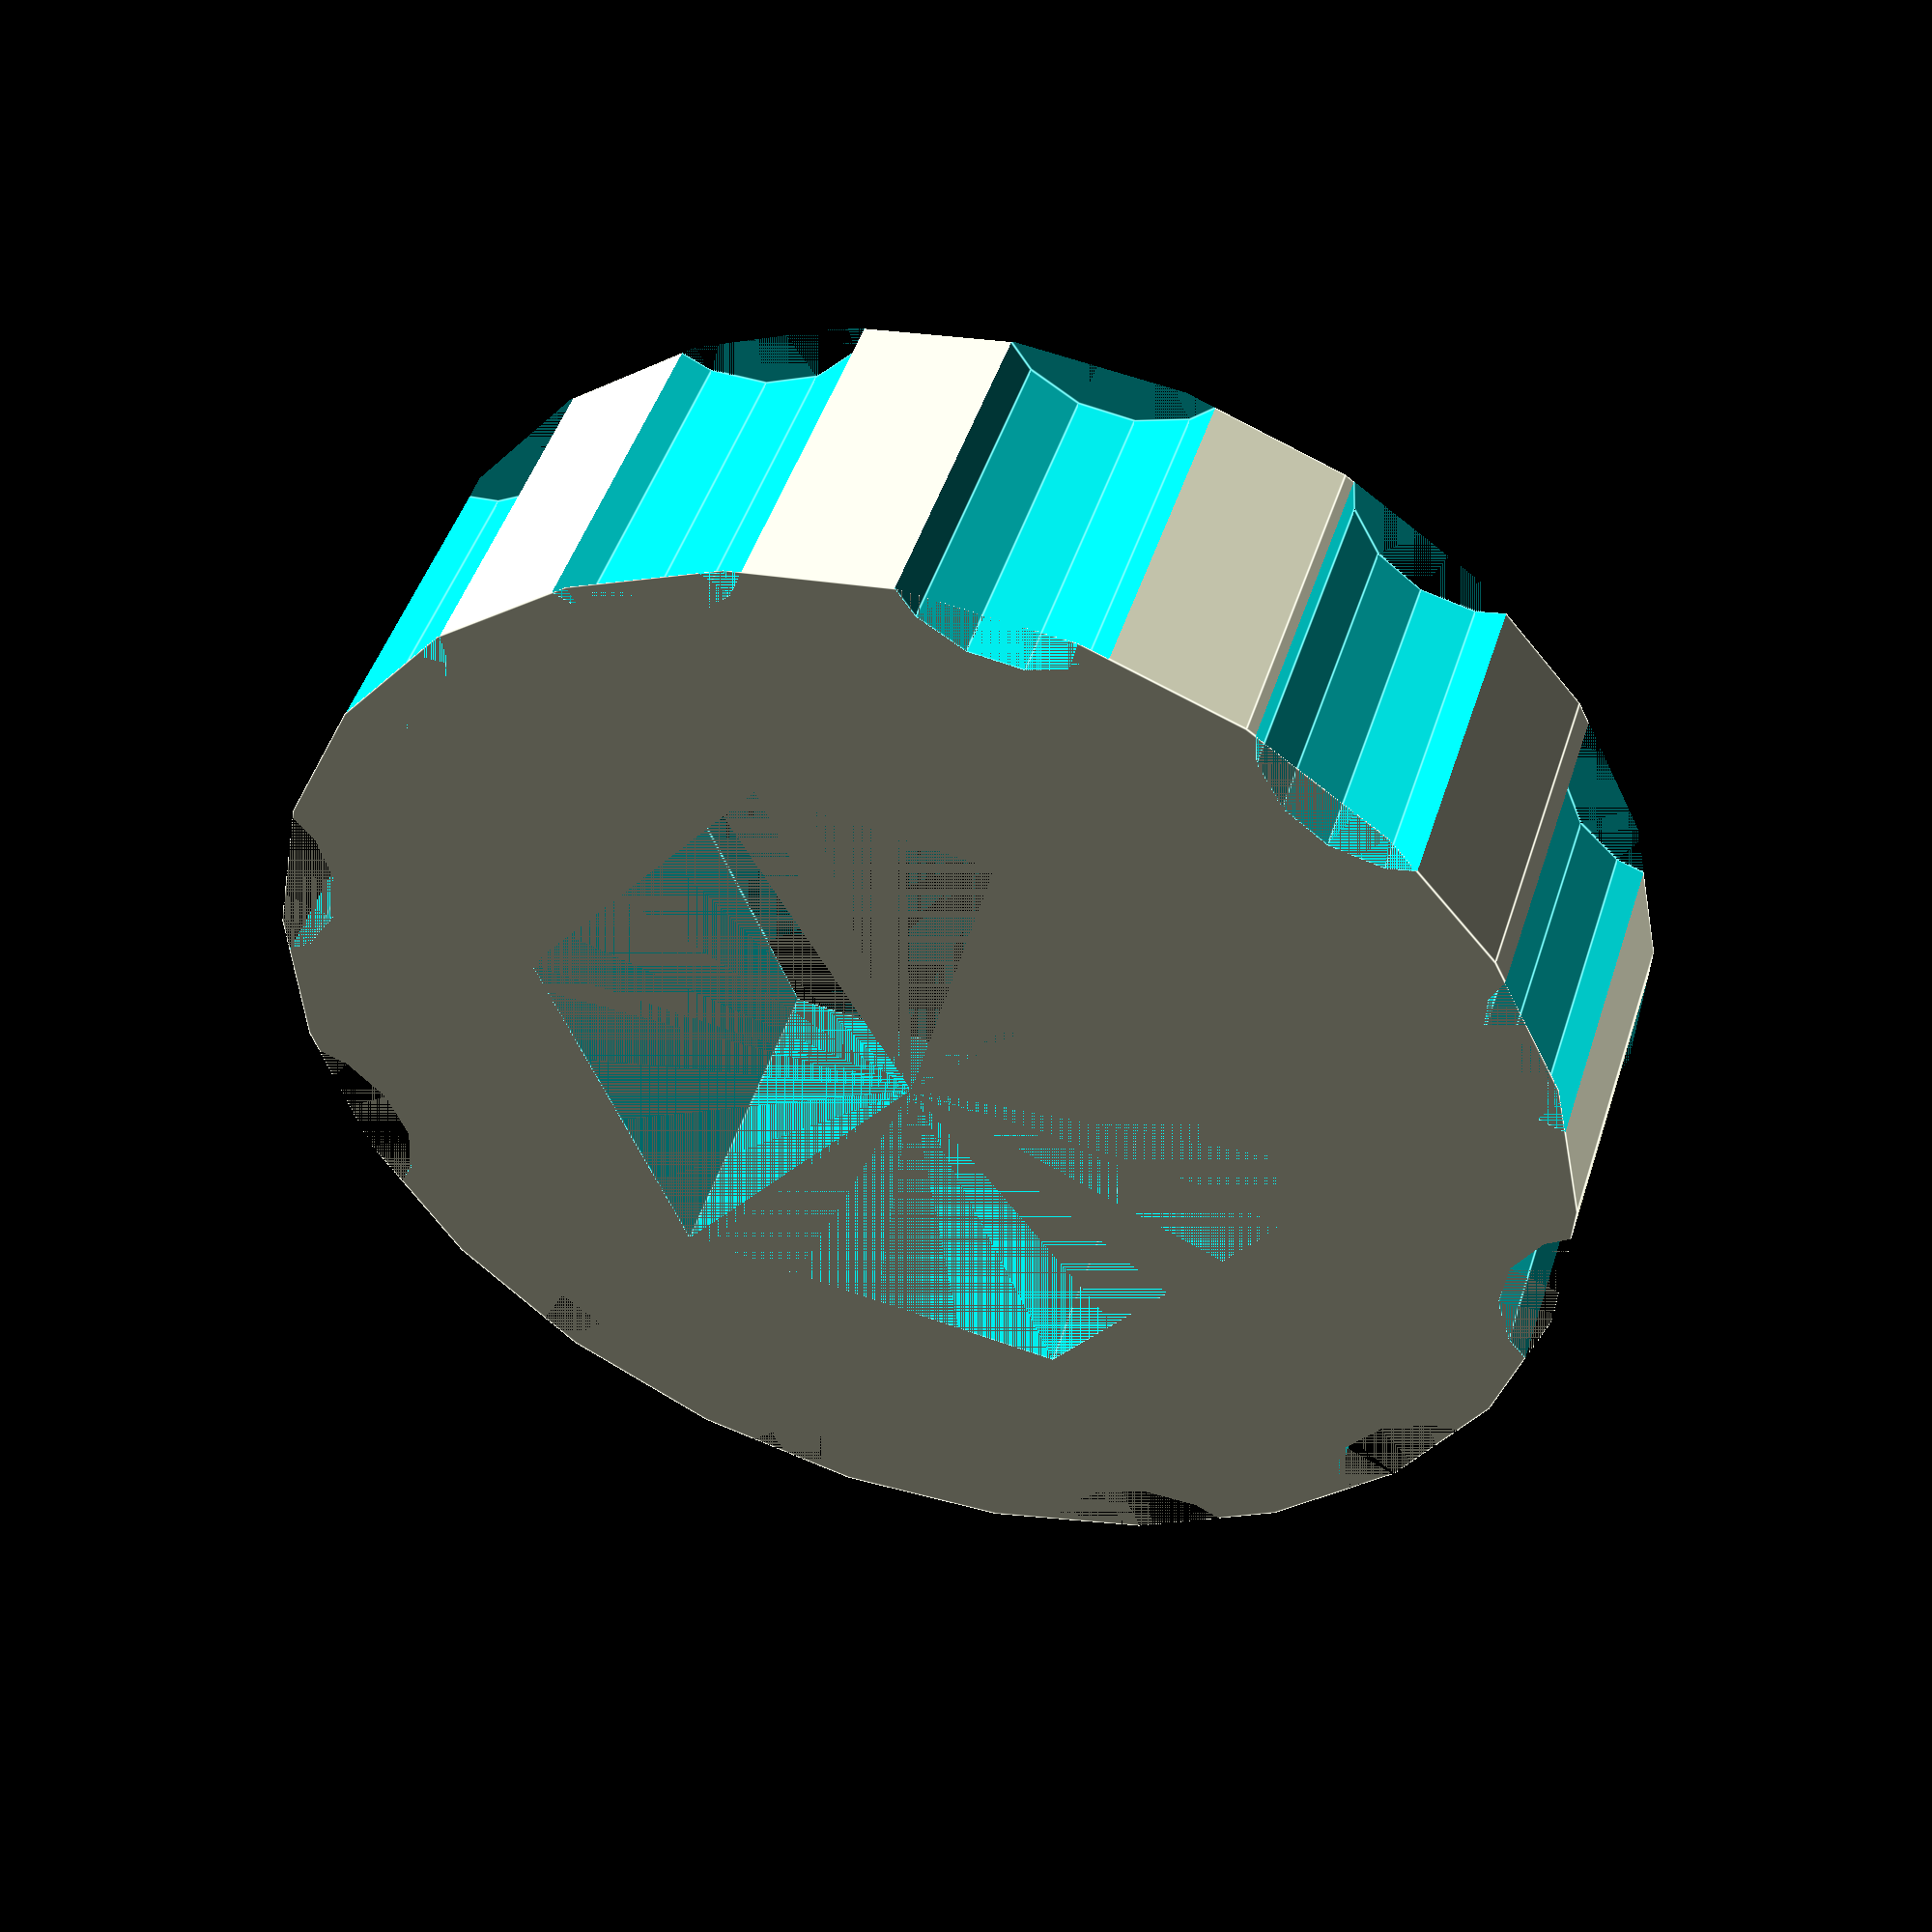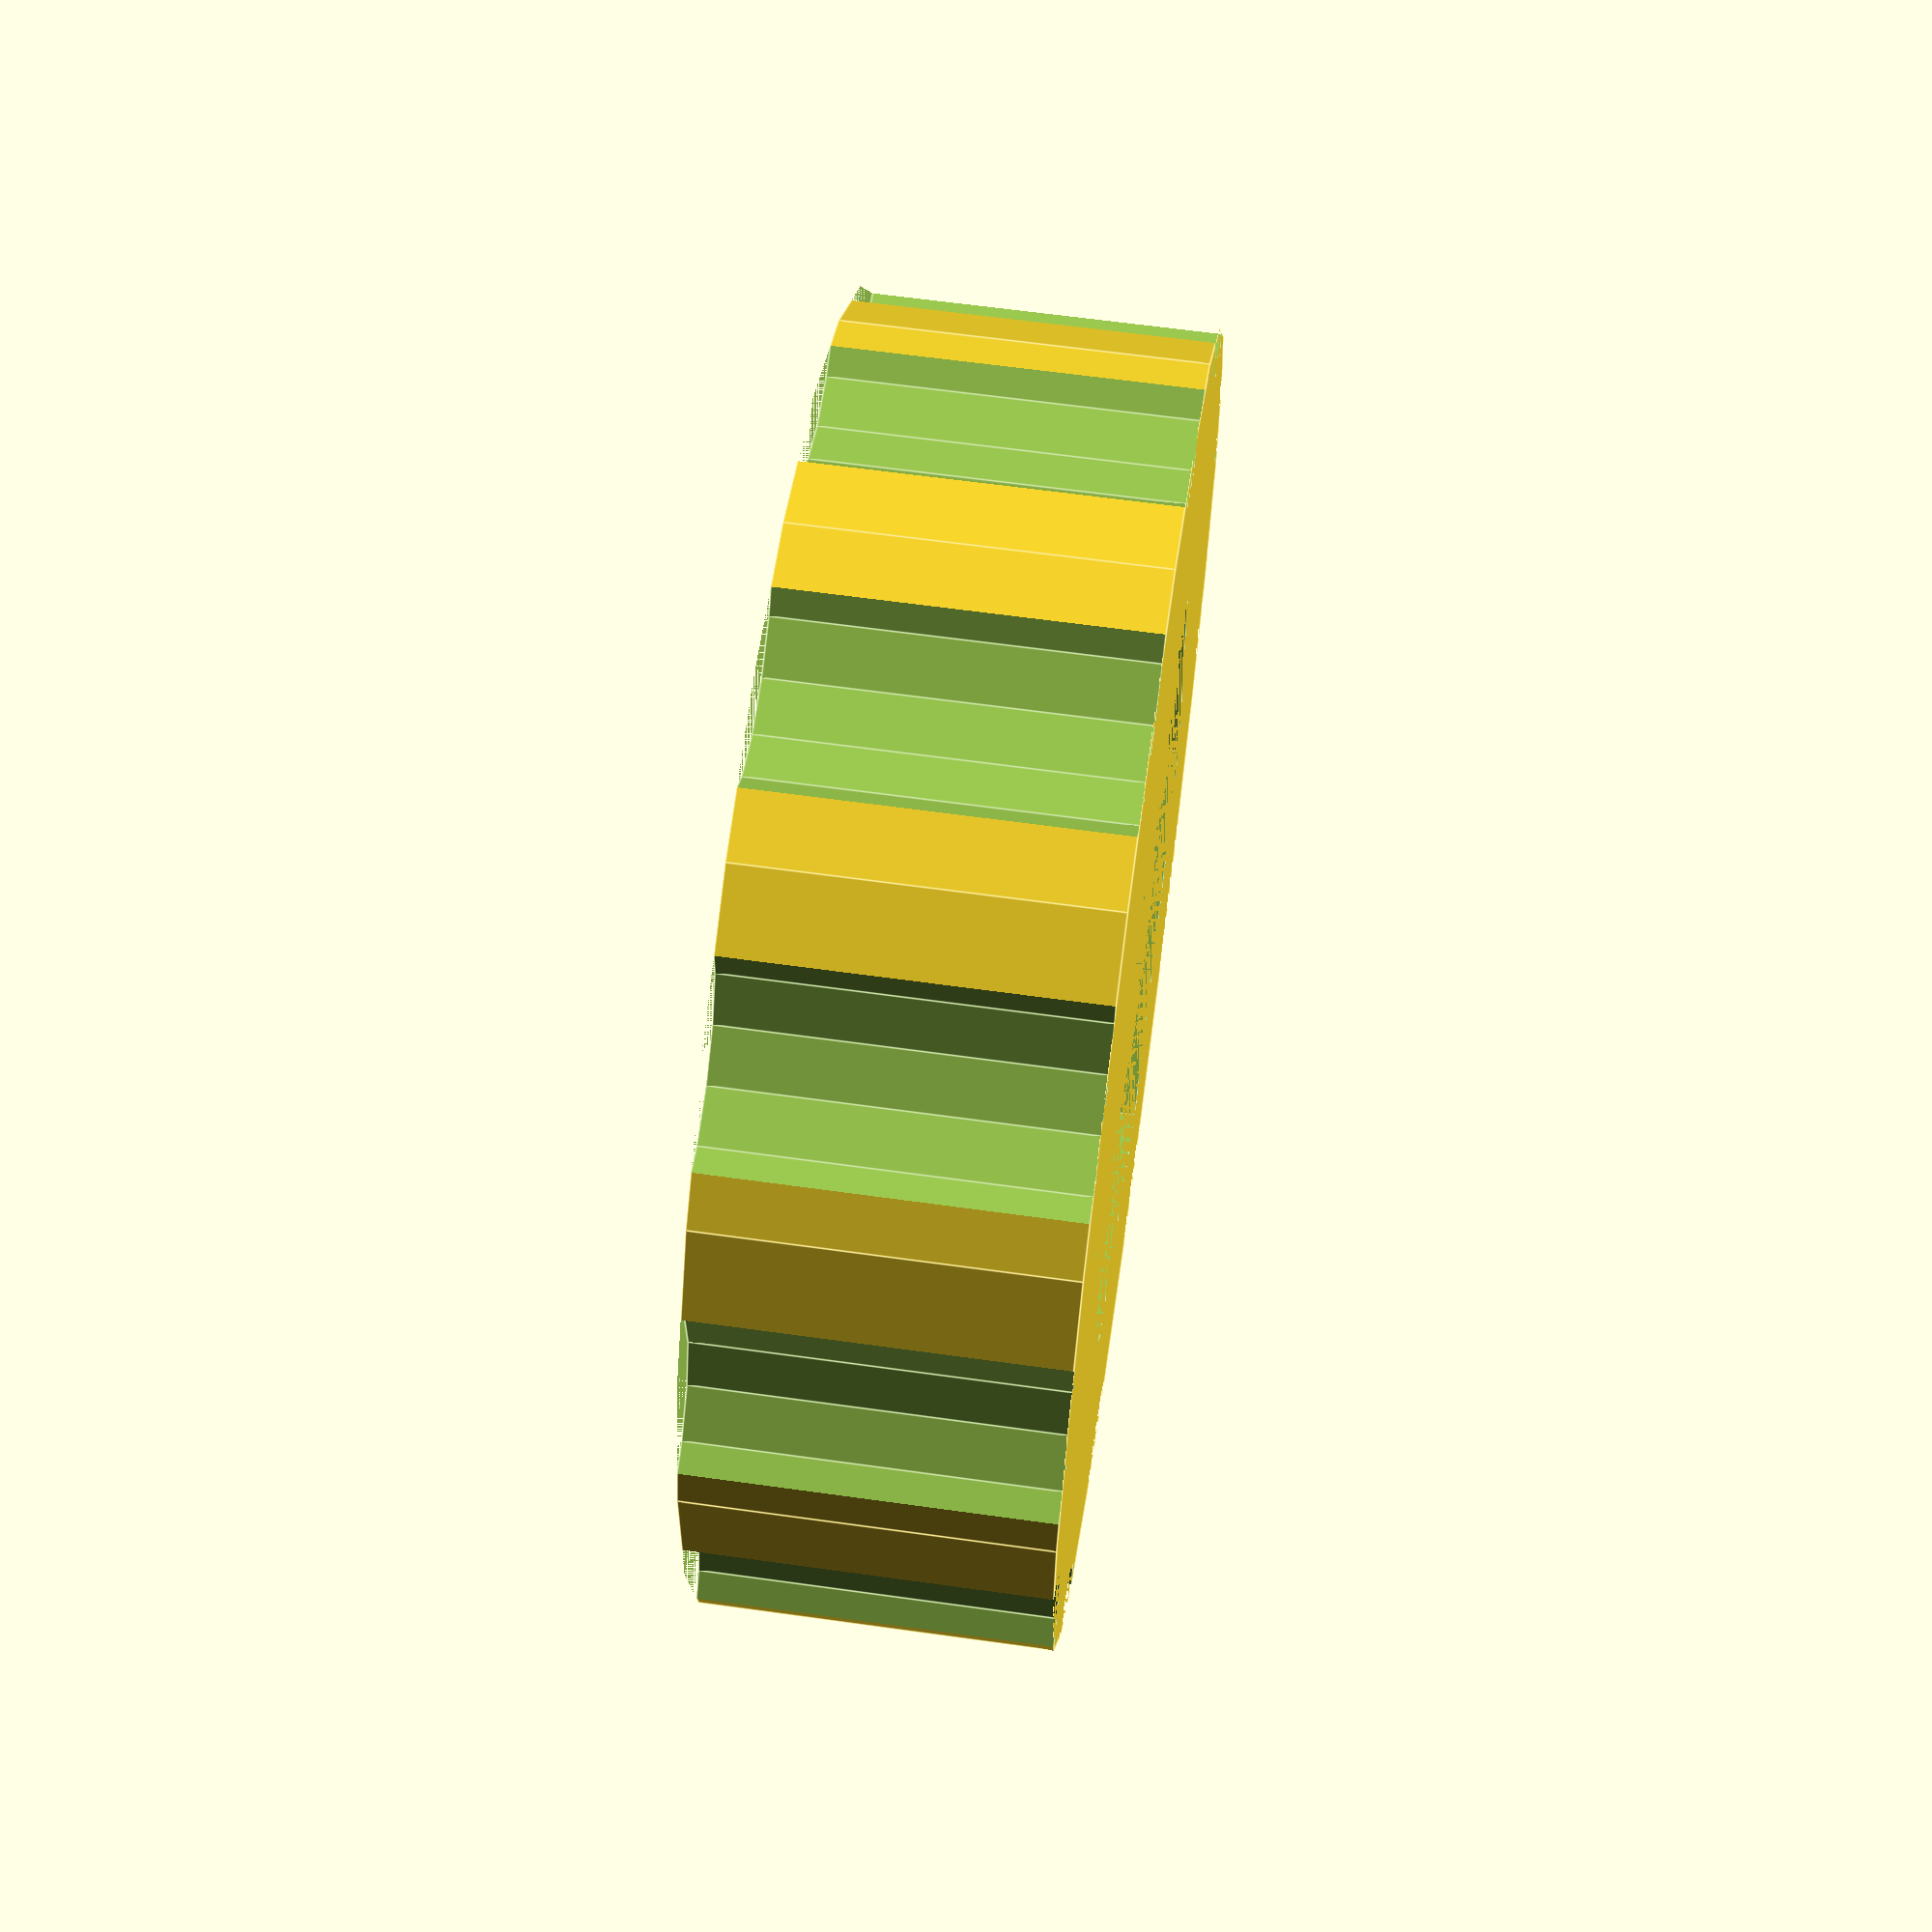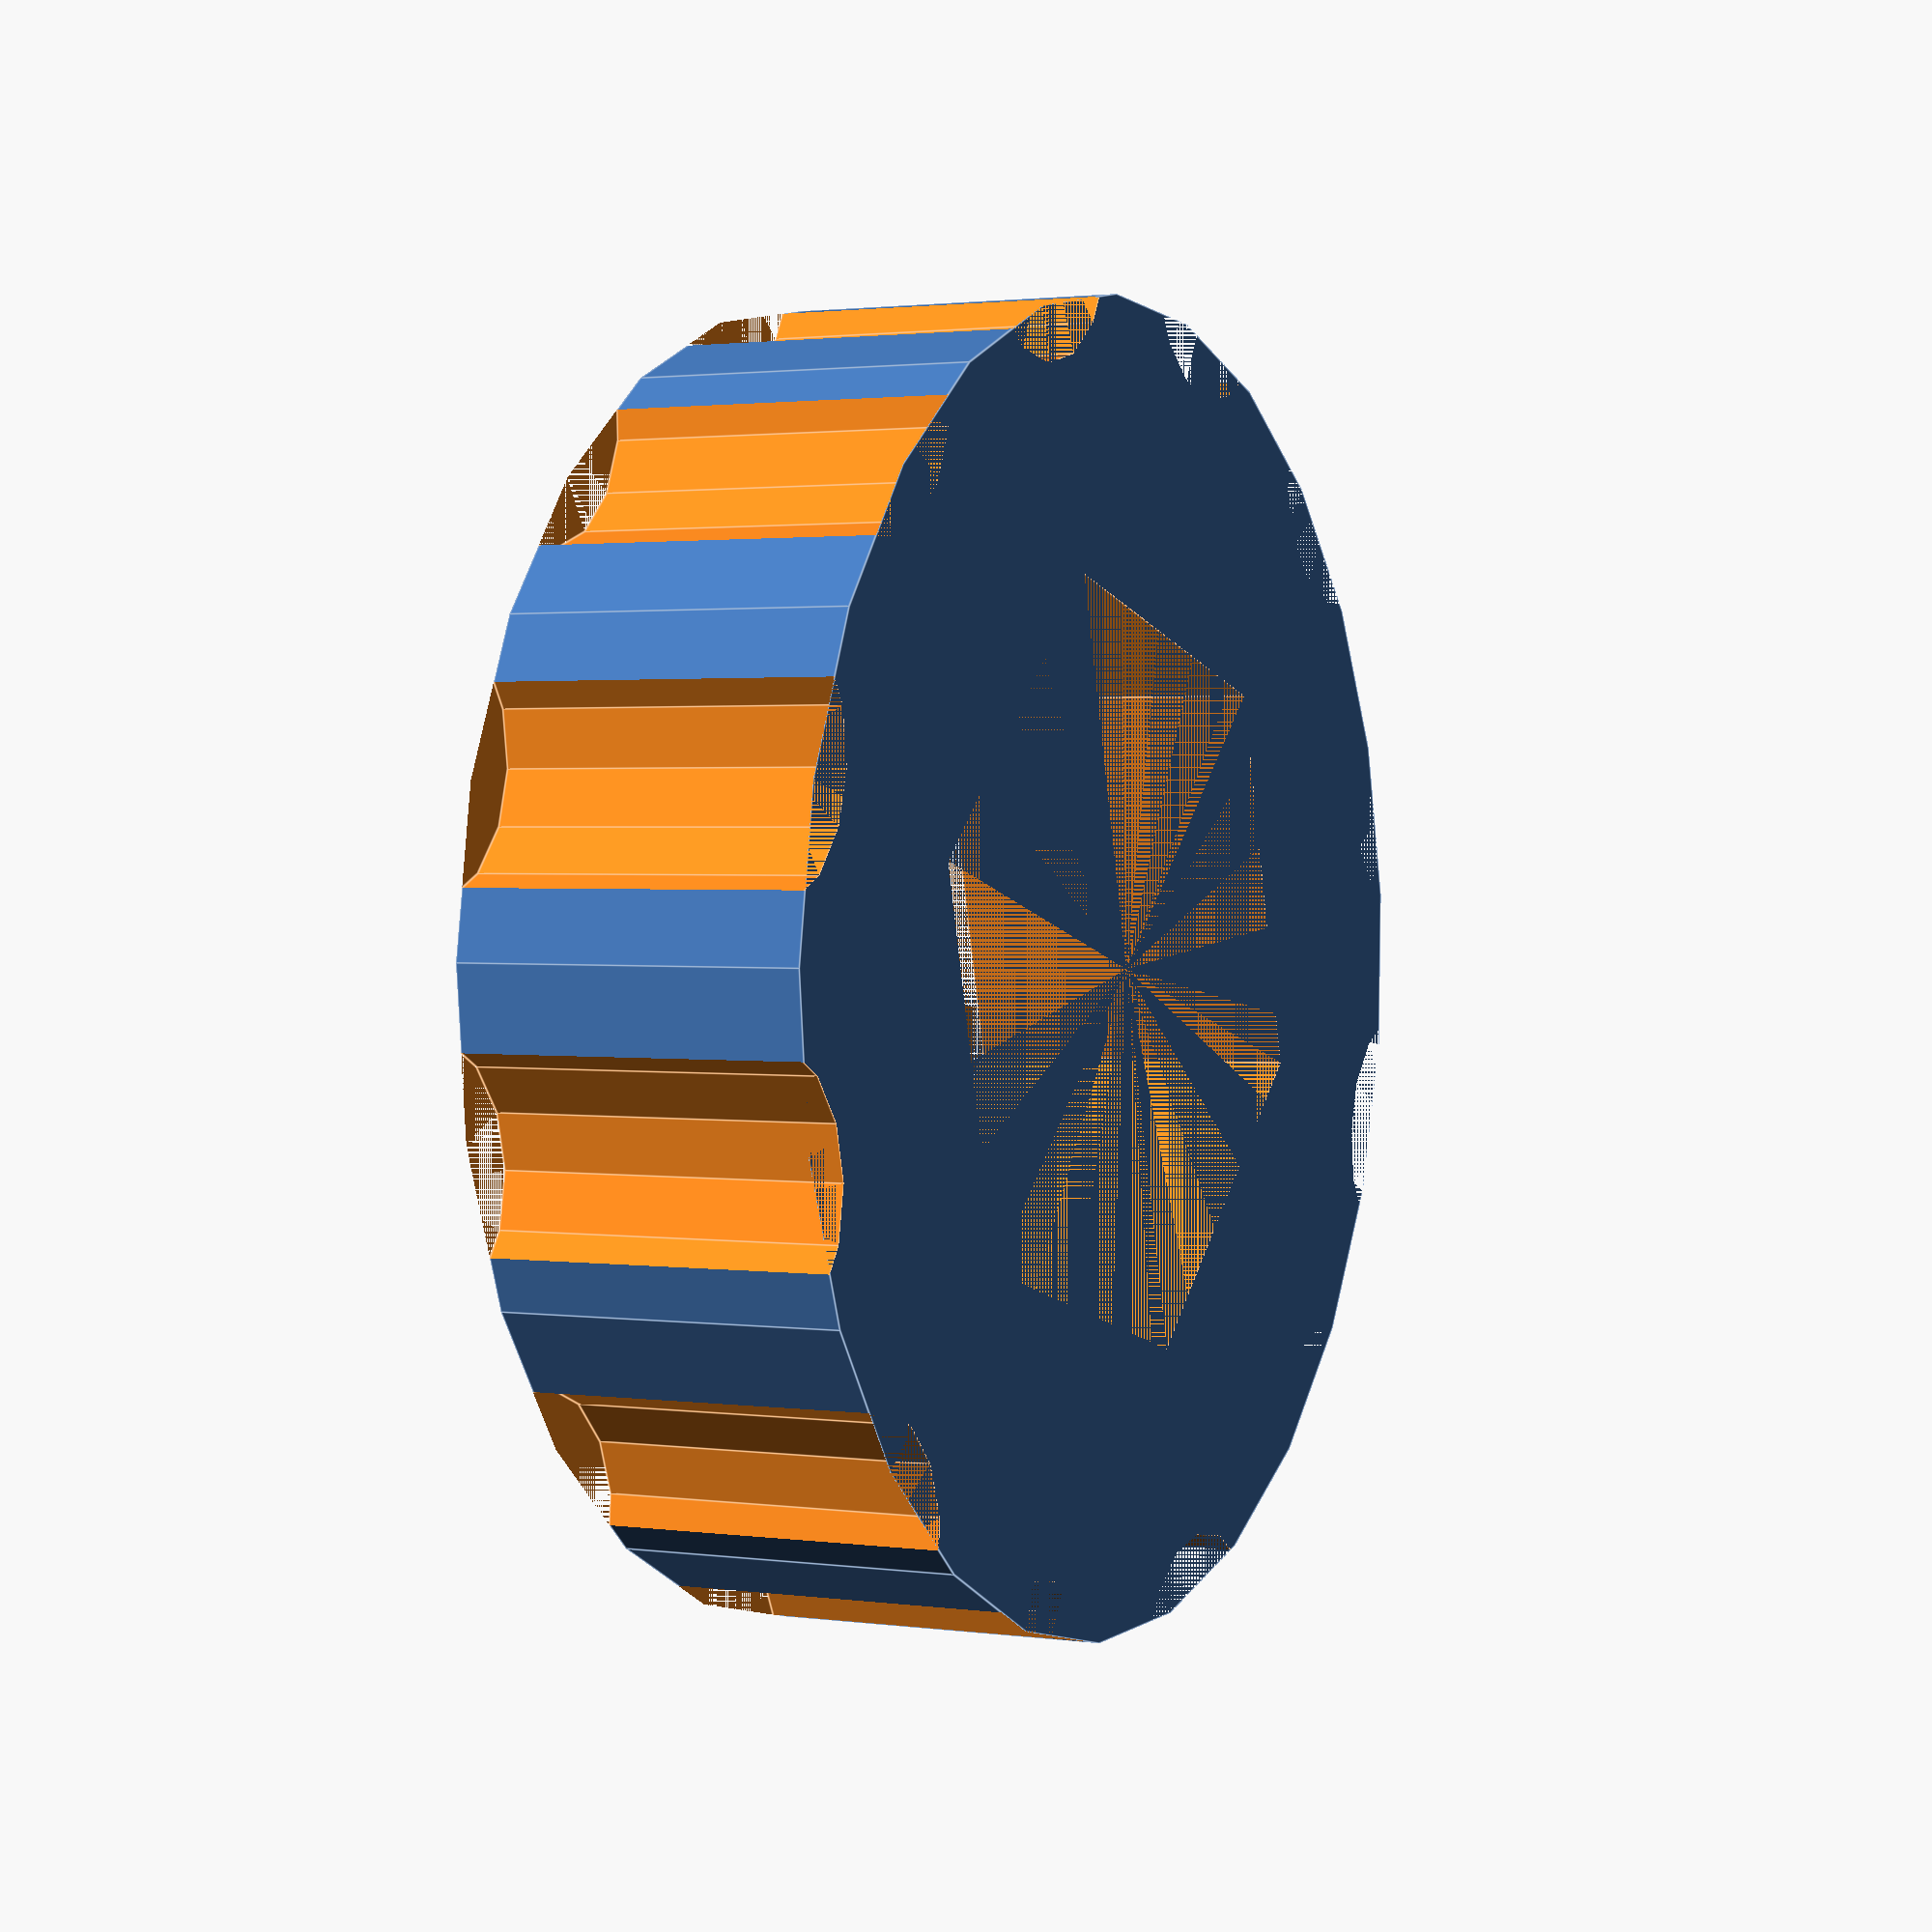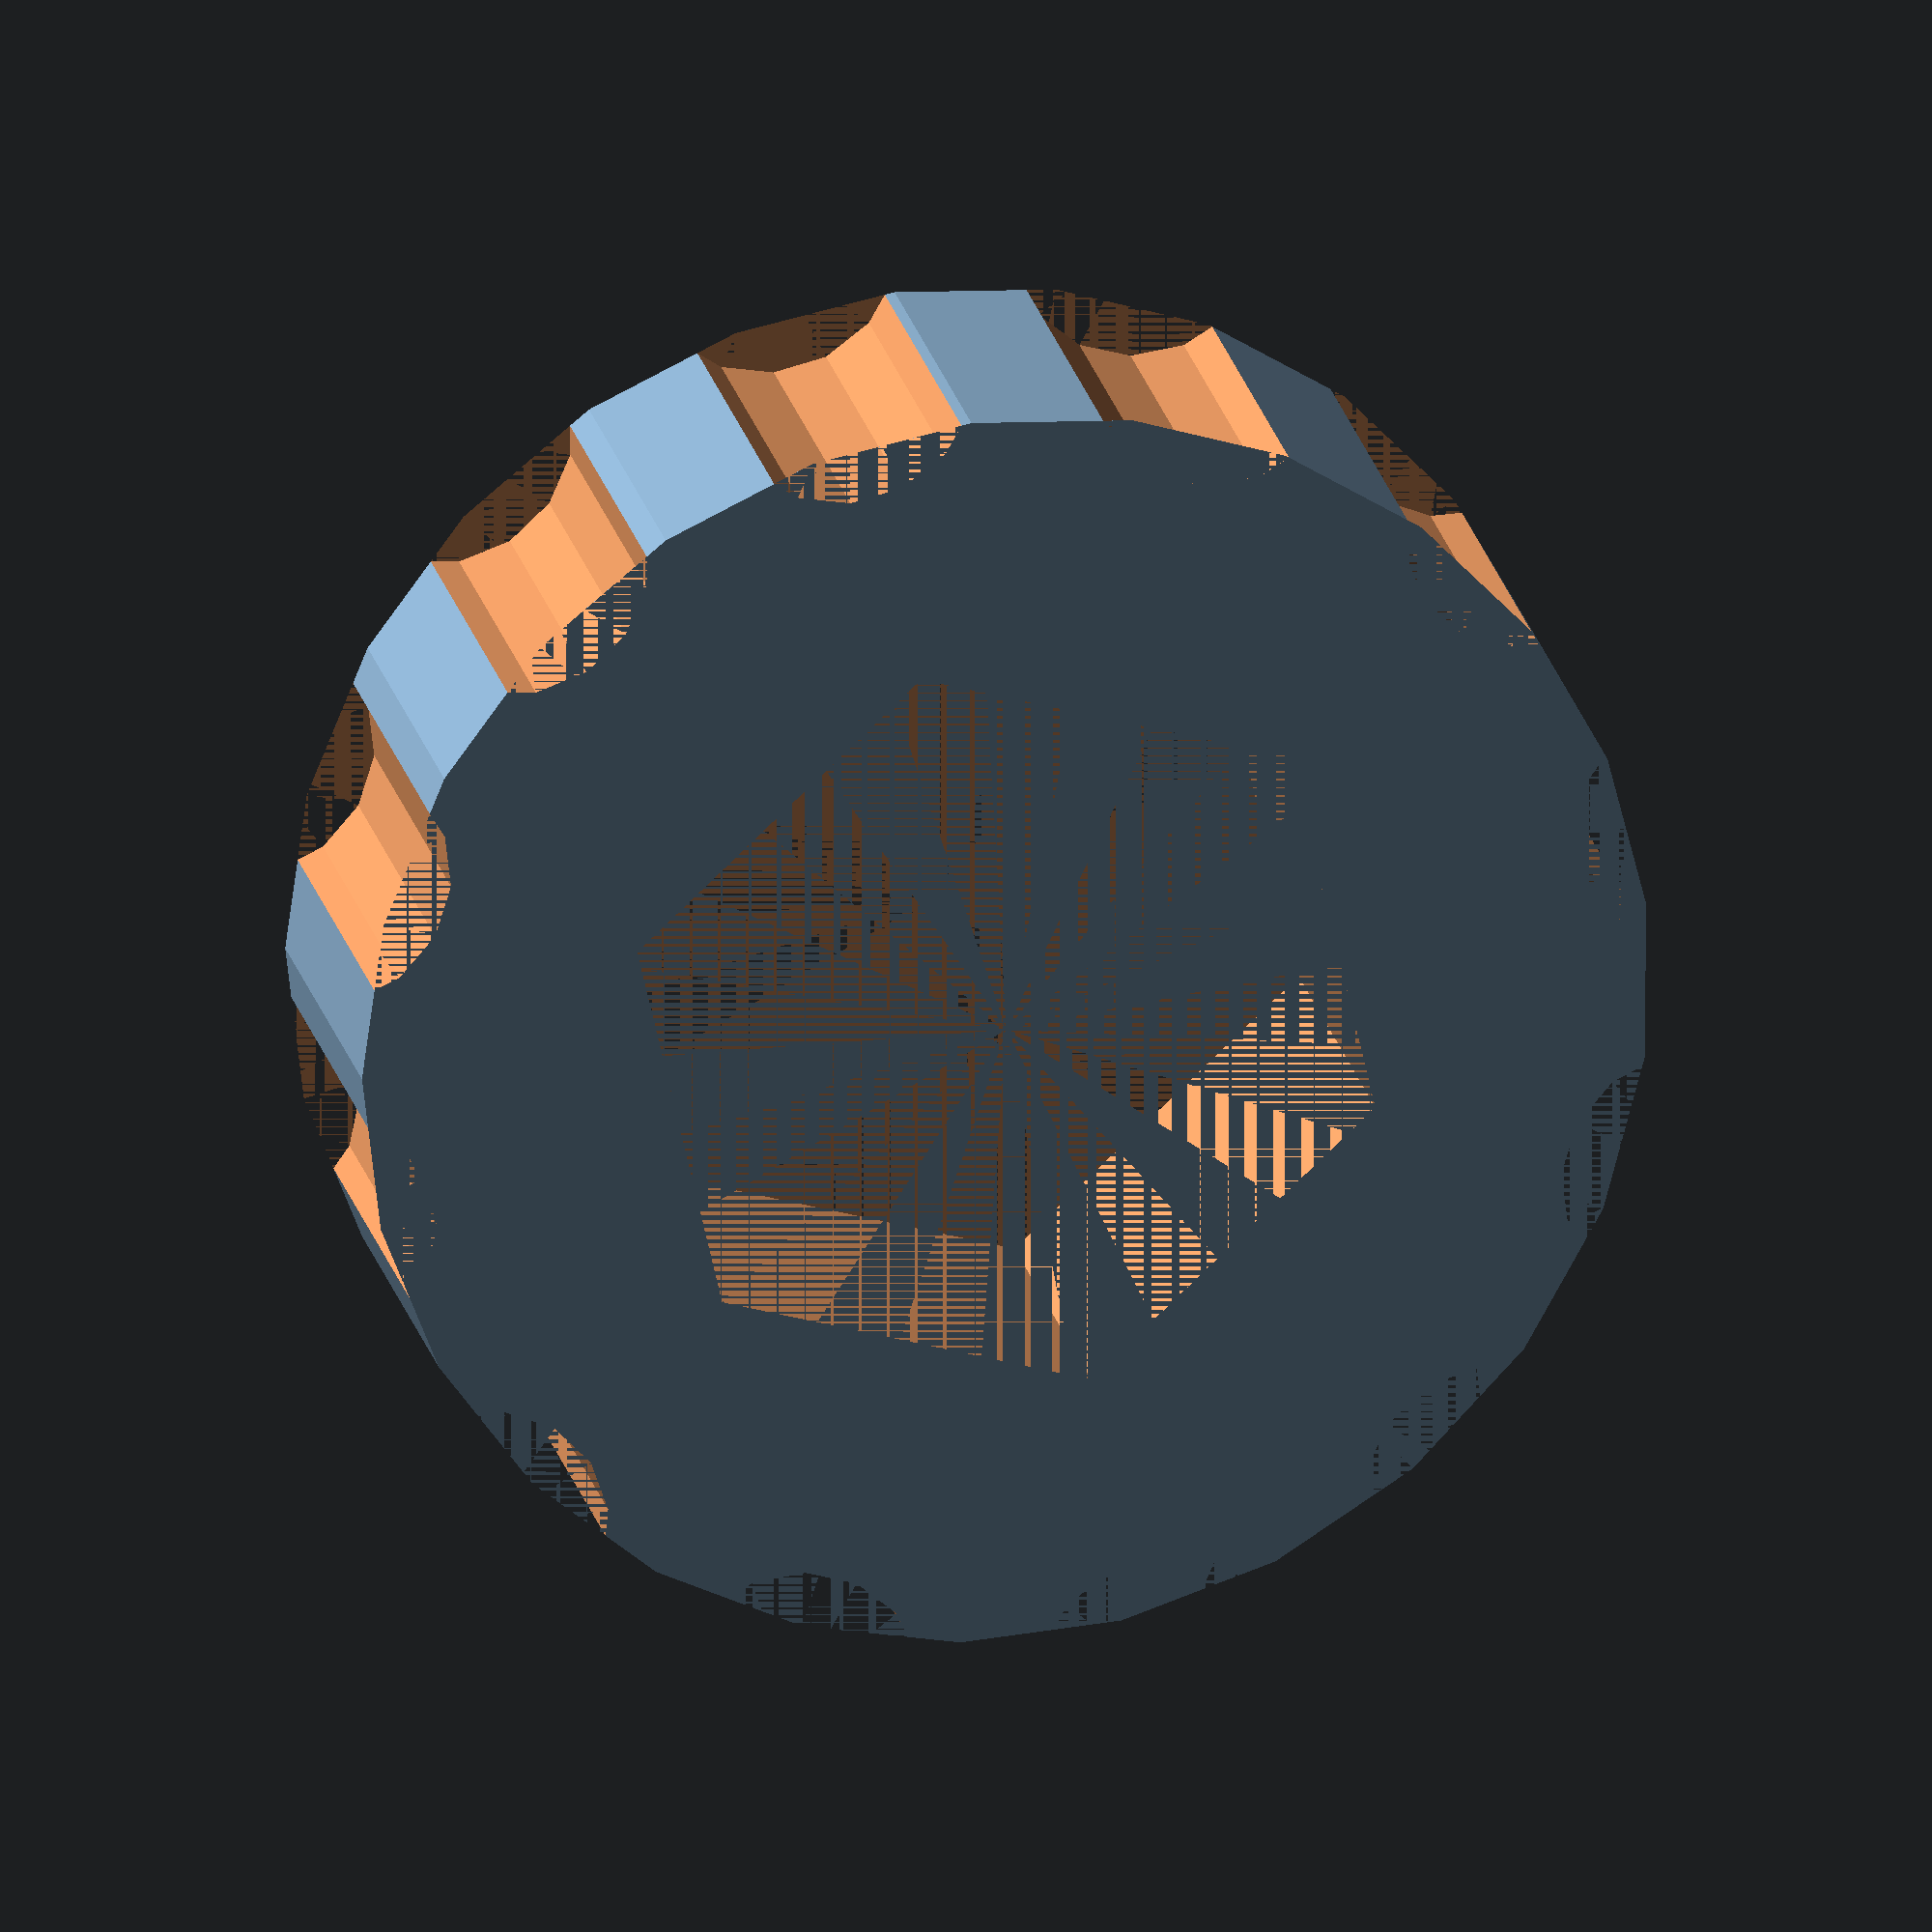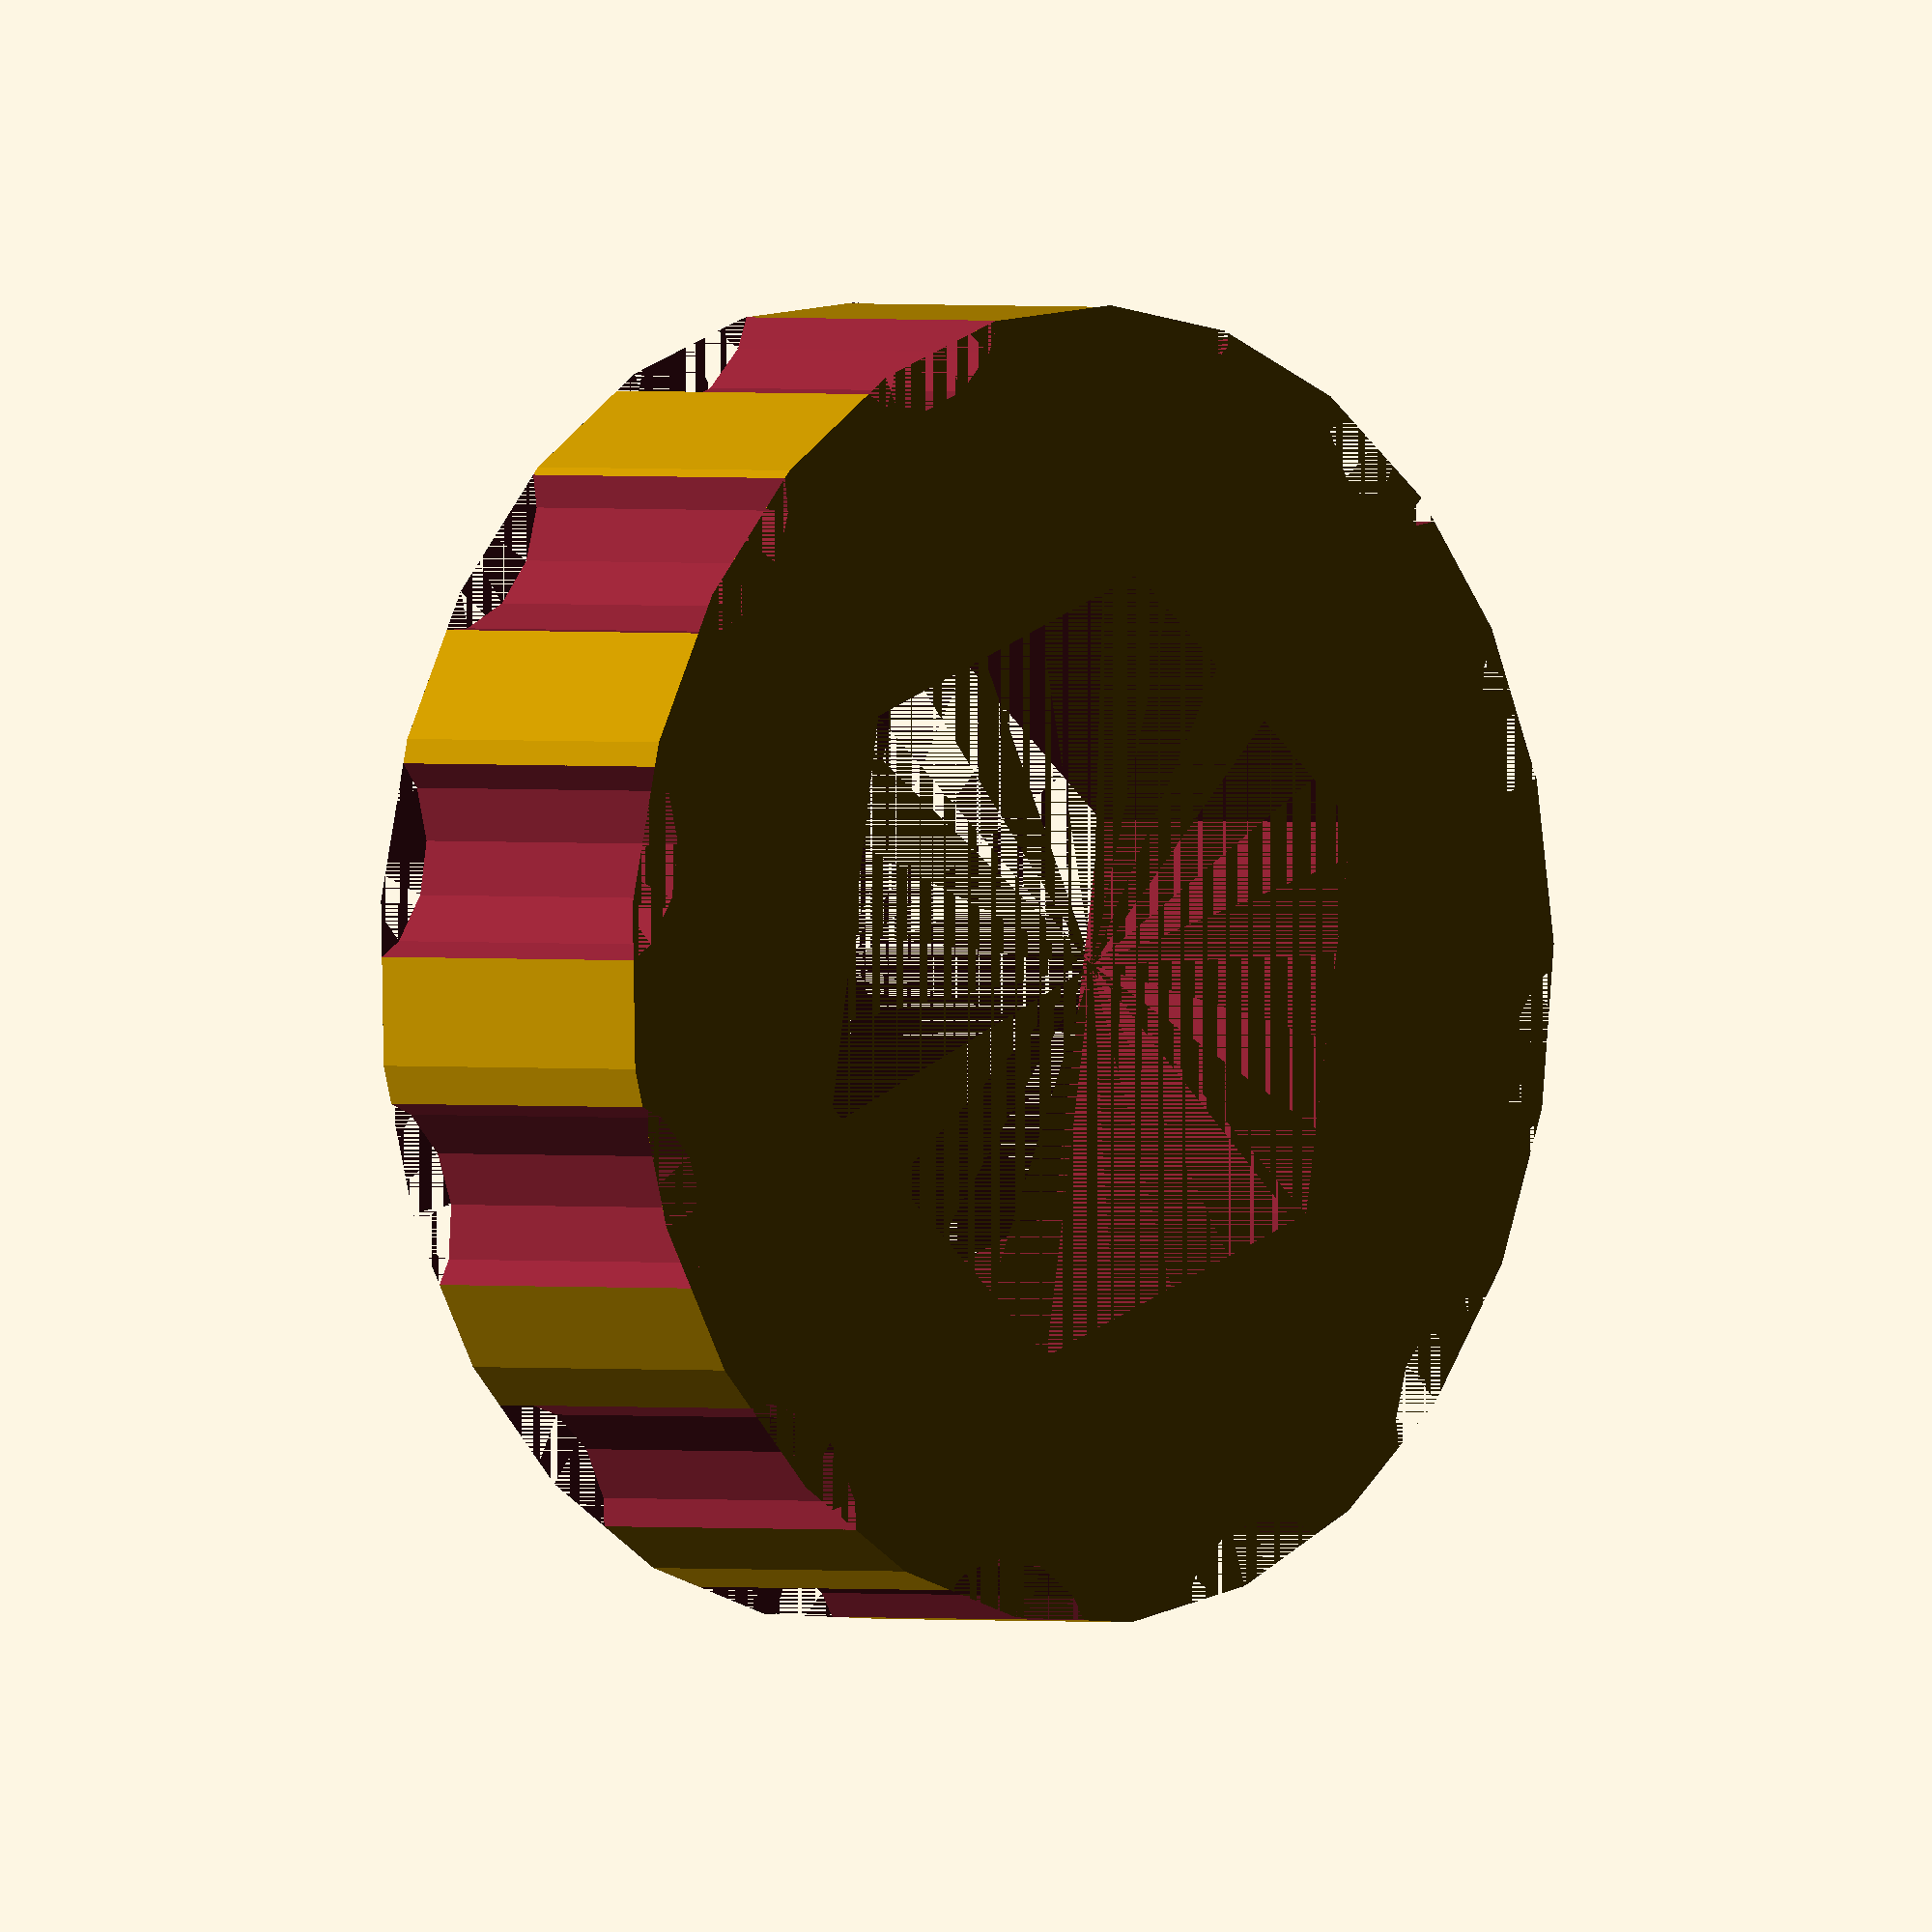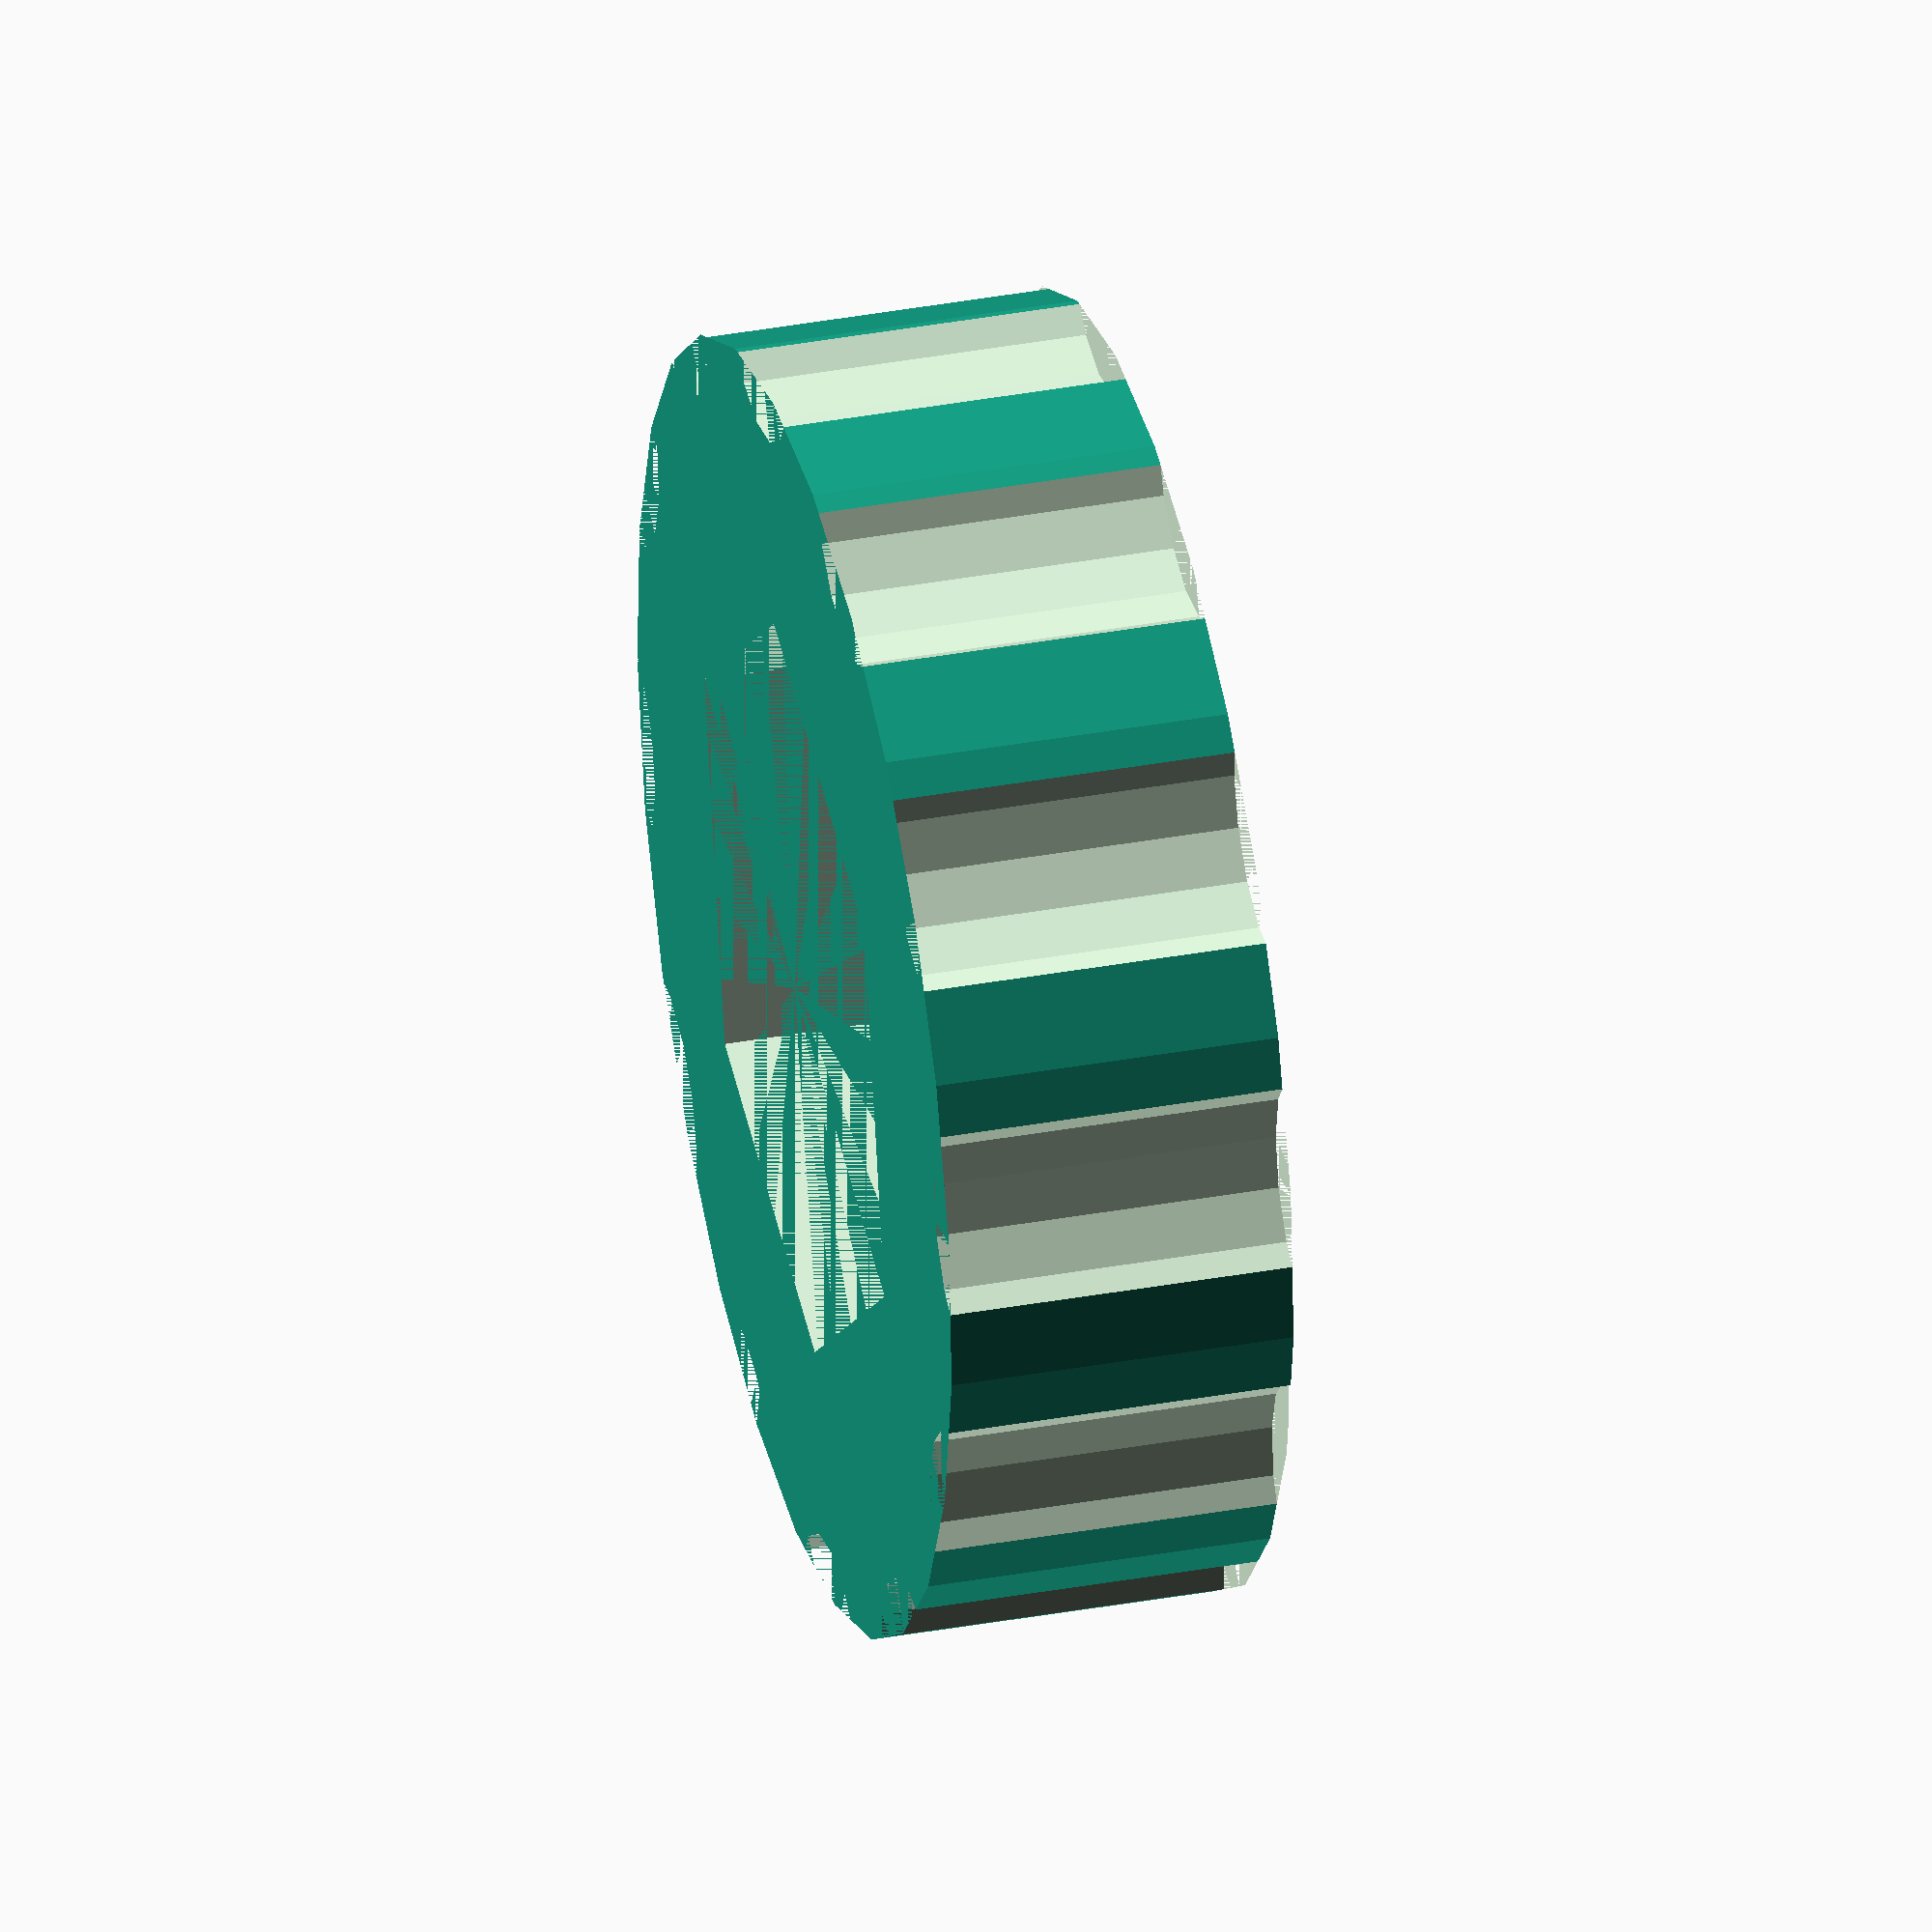
<openscad>
// Knurled hex nut holder
// Glyn Cowles Feb 2015

// Total diameter of knob
totd=30;
// Height of knob
height=8;
// Nut diameter (point to point not flat to flat)
nutd=18;
// Number of knurls
knurls=12;

difference() {
    cylinder(h=height,r=totd/2,$fn=25);
    cylinder(h=height,r=nutd/2,$fn=6);
    for (r=[0:360/knurls:360]) {
        rotate([0,0,r]) translate([totd/1.8,0,0]) cylinder(h=height,r=(totd/5)/2,$fn=15);
    }
}


</openscad>
<views>
elev=313.0 azim=112.1 roll=197.3 proj=p view=edges
elev=117.7 azim=82.5 roll=261.9 proj=p view=edges
elev=178.3 azim=164.0 roll=62.8 proj=p view=edges
elev=337.6 azim=42.7 roll=167.4 proj=o view=solid
elev=359.2 azim=80.5 roll=134.4 proj=o view=wireframe
elev=144.9 azim=342.5 roll=283.8 proj=o view=solid
</views>
